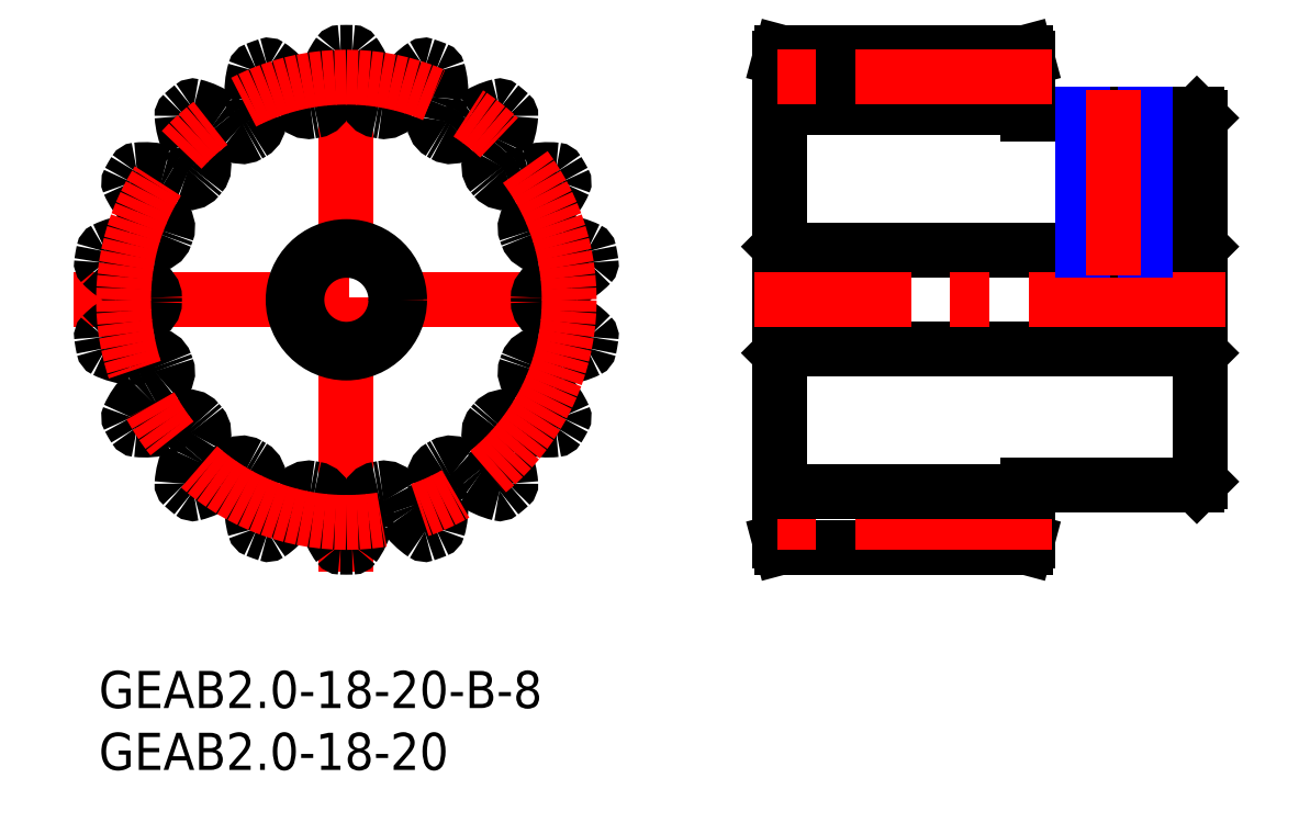
<metadata>
{"format":"dxf","ext":"dxf","renderer":"ezdxf+matplotlib","layout":"modelspace","background":"white","min_lineweight":24,"dpi":150}
</metadata>
<code>
0
SECTION
2
ENTITIES
0
INSERT
8
MSM_CONTINUOUS
2
*U3
10
0
20
0
30
0
0
INSERT
8
MSM_CONTINUOUS
2
*U4
10
0
20
0
30
0
0
LINE
8
MSM_CENTER
10
-2
20
30
30
0
11
42
21
30
31
0
0
LINE
8
MSM_CENTER
10
20
20
8
30
0
11
20
21
52
31
0
0
ARC
8
MSM_CONTINUOUS
10
20
20
30
30
0
40
20
50
348.7
51
351.3
0
ARC
8
MSM_CONTINUOUS
10
20
20
30
30
0
40
20
50
88.67
51
91.33
0
ARC
8
MSM_CONTINUOUS
10
19.54
20
49.79
30
0
40
0.2
50
91.33
51
143.9
0
ARC
8
MSM_CONTINUOUS
10
24.23
20
46.38
30
0
40
6
50
143.9
51
165
0
ARC
8
MSM_CONTINUOUS
10
20
20
47.51
30
0
40
1.624
50
165
51
182
0
ARC
8
MSM_CONTINUOUS
10
11.18
20
47.2
30
0
40
7.2
50
351.5
51
2.014
0
ARC
8
MSM_CONTINUOUS
10
17.31
20
46.28
30
0
40
1
50
279.4
51
351.5
0
ARC
8
MSM_CONTINUOUS
10
20
20
30
30
0
40
15.5
50
99.37
51
100.6
0
ARC
8
MSM_CONTINUOUS
10
16.96
20
46.22
30
0
40
1
50
208.5
51
280.6
0
ARC
8
MSM_CONTINUOUS
10
22.4
20
49.18
30
0
40
7.2
50
198
51
208.5
0
ARC
8
MSM_CONTINUOUS
10
14.01
20
46.46
30
0
40
1.624
50
17.99
51
35
0
ARC
8
MSM_CONTINUOUS
10
10.43
20
43.95
30
0
40
6
50
35
51
56.08
0
ARC
8
MSM_CONTINUOUS
10
13.66
20
48.76
30
0
40
0.2
50
56.08
51
108.7
0
ARC
8
MSM_CONTINUOUS
10
20
20
30
30
0
40
20
50
108.7
51
111.3
0
ARC
8
MSM_CONTINUOUS
10
12.8
20
48.44
30
0
40
0.2
50
111.3
51
163.9
0
ARC
8
MSM_CONTINUOUS
10
18.37
20
46.84
30
0
40
6
50
163.9
51
185
0
ARC
8
MSM_CONTINUOUS
10
14.01
20
46.46
30
0
40
1.624
50
185
51
202
0
ARC
8
MSM_CONTINUOUS
10
5.83
20
43.15
30
0
40
7.2
50
11.45
51
22.01
0
ARC
8
MSM_CONTINUOUS
10
11.91
20
44.38
30
0
40
1
50
299.4
51
11.45
0
ARC
8
MSM_CONTINUOUS
10
20
20
30
30
0
40
15.5
50
119.4
51
120.6
0
ARC
8
MSM_CONTINUOUS
10
11.59
20
44.2
30
0
40
1
50
228.5
51
300.6
0
ARC
8
MSM_CONTINUOUS
10
15.7
20
48.85
30
0
40
7.2
50
218
51
228.5
0
ARC
8
MSM_CONTINUOUS
10
8.744
20
43.41
30
0
40
1.624
50
37.99
51
55
0
ARC
8
MSM_CONTINUOUS
10
6.234
20
39.83
30
0
40
6
50
55
51
76.08
0
ARC
8
MSM_CONTINUOUS
10
7.629
20
45.46
30
0
40
0.2
50
76.08
51
128.7
0
ARC
8
MSM_CONTINUOUS
10
20
20
30
30
0
40
20
50
128.7
51
131.3
0
ARC
8
MSM_CONTINUOUS
10
6.923
20
44.87
30
0
40
0.2
50
131.3
51
183.9
0
ARC
8
MSM_CONTINUOUS
10
12.71
20
45.26
30
0
40
6
50
183.9
51
205
0
ARC
8
MSM_CONTINUOUS
10
8.744
20
43.41
30
0
40
1.624
50
205
51
222
0
ARC
8
MSM_CONTINUOUS
10
2.188
20
37.51
30
0
40
7.2
50
31.45
51
42.01
0
ARC
8
MSM_CONTINUOUS
10
7.477
20
40.74
30
0
40
1
50
319.4
51
31.45
0
ARC
8
MSM_CONTINUOUS
10
20
20
30
30
0
40
15.5
50
139.4
51
140.6
0
ARC
8
MSM_CONTINUOUS
10
7.245
20
40.47
30
0
40
1
50
248.5
51
320.6
0
ARC
8
MSM_CONTINUOUS
10
9.513
20
46.24
30
0
40
7.2
50
238
51
248.5
0
ARC
8
MSM_CONTINUOUS
10
4.835
20
38.76
30
0
40
1.624
50
57.99
51
75
0
ARC
8
MSM_CONTINUOUS
10
3.702
20
34.53
30
0
40
6
50
75
51
96.08
0
ARC
8
MSM_CONTINUOUS
10
3.088
20
40.3
30
0
40
0.2
50
96.08
51
148.7
0
ARC
8
MSM_CONTINUOUS
10
20
20
30
30
0
40
20
50
148.7
51
151.3
0
ARC
8
MSM_CONTINUOUS
10
2.627
20
39.5
30
0
40
0.2
50
151.3
51
203.9
0
ARC
8
MSM_CONTINUOUS
10
7.929
20
41.85
30
0
40
6
50
203.9
51
225
0
ARC
8
MSM_CONTINUOUS
10
4.835
20
38.76
30
0
40
1.624
50
225
51
242
0
ARC
8
MSM_CONTINUOUS
10
0.6941
20
30.96
30
0
40
7.2
50
51.45
51
62.01
0
ARC
8
MSM_CONTINUOUS
10
4.558
20
35.81
30
0
40
1
50
339.4
51
51.45
0
ARC
8
MSM_CONTINUOUS
10
20
20
30
30
0
40
15.5
50
159.4
51
160.6
0
ARC
8
MSM_CONTINUOUS
10
4.434
20
35.47
30
0
40
1
50
268.5
51
340.6
0
ARC
8
MSM_CONTINUOUS
10
4.592
20
41.67
30
0
40
7.2
50
258
51
268.5
0
ARC
8
MSM_CONTINUOUS
10
2.755
20
33.04
30
0
40
1.624
50
77.99
51
95
0
ARC
8
MSM_CONTINUOUS
10
3.136
20
28.68
30
0
40
6
50
95
51
116.1
0
ARC
8
MSM_CONTINUOUS
10
0.5861
20
33.89
30
0
40
0.2
50
116.1
51
168.7
0
ARC
8
MSM_CONTINUOUS
10
20
20
30
30
0
40
20
50
168.7
51
171.3
0
ARC
8
MSM_CONTINUOUS
10
0.4261
20
32.98
30
0
40
0.2
50
171.3
51
223.9
0
ARC
8
MSM_CONTINUOUS
10
4.604
20
37.01
30
0
40
6
50
223.9
51
245
0
ARC
8
MSM_CONTINUOUS
10
2.755
20
33.04
30
0
40
1.624
50
245
51
262
0
ARC
8
MSM_CONTINUOUS
10
1.529
20
24.3
30
0
40
7.2
50
71.45
51
82.01
0
ARC
8
MSM_CONTINUOUS
10
3.501
20
30.18
30
0
40
1
50
359.4
51
71.45
0
ARC
8
MSM_CONTINUOUS
10
20
20
30
30
0
40
15.5
50
179.4
51
180.6
0
ARC
8
MSM_CONTINUOUS
10
3.501
20
29.82
30
0
40
1
50
288.5
51
0.6258
0
ARC
8
MSM_CONTINUOUS
10
1.529
20
35.7
30
0
40
7.2
50
278
51
288.5
0
ARC
8
MSM_CONTINUOUS
10
2.755
20
26.96
30
0
40
1.624
50
97.99
51
115
0
ARC
8
MSM_CONTINUOUS
10
4.604
20
22.99
30
0
40
6
50
115
51
136.1
0
ARC
8
MSM_CONTINUOUS
10
0.4261
20
27.02
30
0
40
0.2
50
136.1
51
188.7
0
ARC
8
MSM_CONTINUOUS
10
20
20
30
30
0
40
20
50
188.7
51
191.3
0
ARC
8
MSM_CONTINUOUS
10
0.5861
20
26.11
30
0
40
0.2
50
191.3
51
243.9
0
ARC
8
MSM_CONTINUOUS
10
3.136
20
31.32
30
0
40
6
50
243.9
51
265
0
ARC
8
MSM_CONTINUOUS
10
2.755
20
26.96
30
0
40
1.624
50
265
51
282
0
ARC
8
MSM_CONTINUOUS
10
4.592
20
18.33
30
0
40
7.2
50
91.45
51
102
0
ARC
8
MSM_CONTINUOUS
10
4.434
20
24.53
30
0
40
1
50
19.37
51
91.45
0
ARC
8
MSM_CONTINUOUS
10
20
20
30
30
0
40
15.5
50
199.4
51
200.6
0
ARC
8
MSM_CONTINUOUS
10
4.558
20
24.19
30
0
40
1
50
308.5
51
20.63
0
ARC
8
MSM_CONTINUOUS
10
0.6941
20
29.04
30
0
40
7.2
50
298
51
308.5
0
ARC
8
MSM_CONTINUOUS
10
4.835
20
21.24
30
0
40
1.624
50
118
51
135
0
ARC
8
MSM_CONTINUOUS
10
7.929
20
18.15
30
0
40
6
50
135
51
156.1
0
ARC
8
MSM_CONTINUOUS
10
2.627
20
20.5
30
0
40
0.2
50
156.1
51
208.7
0
ARC
8
MSM_CONTINUOUS
10
20
20
30
30
0
40
20
50
208.7
51
211.3
0
ARC
8
MSM_CONTINUOUS
10
3.088
20
19.7
30
0
40
0.2
50
211.3
51
263.9
0
ARC
8
MSM_CONTINUOUS
10
3.702
20
25.47
30
0
40
6
50
263.9
51
285
0
ARC
8
MSM_CONTINUOUS
10
4.835
20
21.24
30
0
40
1.624
50
285
51
302
0
ARC
8
MSM_CONTINUOUS
10
9.513
20
13.76
30
0
40
7.2
50
111.5
51
122
0
ARC
8
MSM_CONTINUOUS
10
7.245
20
19.53
30
0
40
1
50
39.37
51
111.5
0
ARC
8
MSM_CONTINUOUS
10
20
20
30
30
0
40
15.5
50
219.4
51
220.6
0
ARC
8
MSM_CONTINUOUS
10
7.477
20
19.26
30
0
40
1
50
328.5
51
40.63
0
ARC
8
MSM_CONTINUOUS
10
2.188
20
22.49
30
0
40
7.2
50
318
51
328.5
0
ARC
8
MSM_CONTINUOUS
10
8.744
20
16.59
30
0
40
1.624
50
138
51
155
0
ARC
8
MSM_CONTINUOUS
10
12.71
20
14.74
30
0
40
6
50
155
51
176.1
0
ARC
8
MSM_CONTINUOUS
10
6.923
20
15.13
30
0
40
0.2
50
176.1
51
228.7
0
ARC
8
MSM_CONTINUOUS
10
20
20
30
30
0
40
20
50
228.7
51
231.3
0
ARC
8
MSM_CONTINUOUS
10
7.629
20
14.54
30
0
40
0.2
50
231.3
51
283.9
0
ARC
8
MSM_CONTINUOUS
10
6.234
20
20.17
30
0
40
6
50
283.9
51
305
0
ARC
8
MSM_CONTINUOUS
10
8.744
20
16.59
30
0
40
1.624
50
305
51
322
0
ARC
8
MSM_CONTINUOUS
10
15.7
20
11.15
30
0
40
7.2
50
131.5
51
142
0
ARC
8
MSM_CONTINUOUS
10
11.59
20
15.8
30
0
40
1
50
59.37
51
131.5
0
ARC
8
MSM_CONTINUOUS
10
20
20
30
30
0
40
15.5
50
239.4
51
240.6
0
ARC
8
MSM_CONTINUOUS
10
11.91
20
15.62
30
0
40
1
50
348.5
51
60.63
0
ARC
8
MSM_CONTINUOUS
10
5.83
20
16.85
30
0
40
7.2
50
338
51
348.5
0
ARC
8
MSM_CONTINUOUS
10
14.01
20
13.54
30
0
40
1.624
50
158
51
175
0
ARC
8
MSM_CONTINUOUS
10
18.37
20
13.16
30
0
40
6
50
175
51
196.1
0
ARC
8
MSM_CONTINUOUS
10
12.8
20
11.56
30
0
40
0.2
50
196.1
51
248.7
0
ARC
8
MSM_CONTINUOUS
10
20
20
30
30
0
40
20
50
248.7
51
251.3
0
ARC
8
MSM_CONTINUOUS
10
13.66
20
11.24
30
0
40
0.2
50
251.3
51
303.9
0
ARC
8
MSM_CONTINUOUS
10
10.43
20
16.05
30
0
40
6
50
303.9
51
325
0
ARC
8
MSM_CONTINUOUS
10
14.01
20
13.54
30
0
40
1.624
50
325
51
342
0
ARC
8
MSM_CONTINUOUS
10
22.4
20
10.82
30
0
40
7.2
50
151.5
51
162
0
ARC
8
MSM_CONTINUOUS
10
16.96
20
13.78
30
0
40
1
50
79.37
51
151.5
0
ARC
8
MSM_CONTINUOUS
10
20
20
30
30
0
40
15.5
50
259.4
51
260.6
0
ARC
8
MSM_CONTINUOUS
10
17.31
20
13.72
30
0
40
1
50
8.547
51
80.63
0
ARC
8
MSM_CONTINUOUS
10
11.18
20
12.8
30
0
40
7.2
50
358
51
8.547
0
ARC
8
MSM_CONTINUOUS
10
20
20
12.49
30
0
40
1.624
50
178
51
195
0
ARC
8
MSM_CONTINUOUS
10
24.23
20
13.62
30
0
40
6
50
195
51
216.1
0
ARC
8
MSM_CONTINUOUS
10
19.54
20
10.21
30
0
40
0.2
50
216.1
51
268.7
0
ARC
8
MSM_CONTINUOUS
10
20
20
30
30
0
40
20
50
268.7
51
271.3
0
ARC
8
MSM_CONTINUOUS
10
20.46
20
10.21
30
0
40
0.2
50
271.3
51
323.9
0
ARC
8
MSM_CONTINUOUS
10
15.77
20
13.62
30
0
40
6
50
323.9
51
345
0
ARC
8
MSM_CONTINUOUS
10
20
20
12.49
30
0
40
1.624
50
345
51
2.014
0
ARC
8
MSM_CONTINUOUS
10
28.82
20
12.8
30
0
40
7.2
50
171.5
51
182
0
ARC
8
MSM_CONTINUOUS
10
22.69
20
13.72
30
0
40
1
50
99.37
51
171.5
0
ARC
8
MSM_CONTINUOUS
10
20
20
30
30
0
40
15.5
50
279.4
51
280.6
0
ARC
8
MSM_CONTINUOUS
10
23.04
20
13.78
30
0
40
1
50
28.55
51
100.6
0
ARC
8
MSM_CONTINUOUS
10
17.6
20
10.82
30
0
40
7.2
50
17.99
51
28.55
0
ARC
8
MSM_CONTINUOUS
10
25.99
20
13.54
30
0
40
1.624
50
198
51
215
0
ARC
8
MSM_CONTINUOUS
10
29.57
20
16.05
30
0
40
6
50
215
51
236.1
0
ARC
8
MSM_CONTINUOUS
10
26.34
20
11.24
30
0
40
0.2
50
236.1
51
288.7
0
ARC
8
MSM_CONTINUOUS
10
20
20
30
30
0
40
20
50
288.7
51
291.3
0
ARC
8
MSM_CONTINUOUS
10
27.2
20
11.56
30
0
40
0.2
50
291.3
51
343.9
0
ARC
8
MSM_CONTINUOUS
10
21.63
20
13.16
30
0
40
6
50
343.9
51
5
0
ARC
8
MSM_CONTINUOUS
10
25.99
20
13.54
30
0
40
1.624
50
5
51
22.01
0
ARC
8
MSM_CONTINUOUS
10
34.17
20
16.85
30
0
40
7.2
50
191.5
51
202
0
ARC
8
MSM_CONTINUOUS
10
28.09
20
15.62
30
0
40
1
50
119.4
51
191.5
0
ARC
8
MSM_CONTINUOUS
10
20
20
30
30
0
40
15.5
50
299.4
51
300.6
0
ARC
8
MSM_CONTINUOUS
10
28.41
20
15.8
30
0
40
1
50
48.55
51
120.6
0
ARC
8
MSM_CONTINUOUS
10
24.3
20
11.15
30
0
40
7.2
50
37.99
51
48.55
0
ARC
8
MSM_CONTINUOUS
10
31.26
20
16.59
30
0
40
1.624
50
218
51
235
0
ARC
8
MSM_CONTINUOUS
10
33.77
20
20.17
30
0
40
6
50
235
51
256.1
0
ARC
8
MSM_CONTINUOUS
10
32.37
20
14.54
30
0
40
0.2
50
256.1
51
308.7
0
ARC
8
MSM_CONTINUOUS
10
20
20
30
30
0
40
20
50
308.7
51
311.3
0
ARC
8
MSM_CONTINUOUS
10
33.08
20
15.13
30
0
40
0.2
50
311.3
51
3.916
0
ARC
8
MSM_CONTINUOUS
10
27.29
20
14.74
30
0
40
6
50
3.916
51
25
0
ARC
8
MSM_CONTINUOUS
10
31.26
20
16.59
30
0
40
1.624
50
25
51
42.01
0
ARC
8
MSM_CONTINUOUS
10
37.81
20
22.49
30
0
40
7.2
50
211.5
51
222
0
ARC
8
MSM_CONTINUOUS
10
32.52
20
19.26
30
0
40
1
50
139.4
51
211.5
0
ARC
8
MSM_CONTINUOUS
10
20
20
30
30
0
40
15.5
50
319.4
51
320.6
0
ARC
8
MSM_CONTINUOUS
10
32.75
20
19.53
30
0
40
1
50
68.55
51
140.6
0
ARC
8
MSM_CONTINUOUS
10
30.49
20
13.76
30
0
40
7.2
50
57.99
51
68.55
0
ARC
8
MSM_CONTINUOUS
10
35.17
20
21.24
30
0
40
1.624
50
238
51
255
0
ARC
8
MSM_CONTINUOUS
10
36.3
20
25.47
30
0
40
6
50
255
51
276.1
0
ARC
8
MSM_CONTINUOUS
10
36.91
20
19.7
30
0
40
0.2
50
276.1
51
328.7
0
ARC
8
MSM_CONTINUOUS
10
20
20
30
30
0
40
20
50
328.7
51
331.3
0
ARC
8
MSM_CONTINUOUS
10
37.37
20
20.5
30
0
40
0.2
50
331.3
51
23.92
0
ARC
8
MSM_CONTINUOUS
10
32.07
20
18.15
30
0
40
6
50
23.92
51
45
0
ARC
8
MSM_CONTINUOUS
10
35.17
20
21.24
30
0
40
1.624
50
45
51
62.01
0
ARC
8
MSM_CONTINUOUS
10
39.31
20
29.04
30
0
40
7.2
50
231.5
51
242
0
ARC
8
MSM_CONTINUOUS
10
35.44
20
24.19
30
0
40
1
50
159.4
51
231.5
0
ARC
8
MSM_CONTINUOUS
10
20
20
30
30
0
40
15.5
50
339.4
51
340.6
0
ARC
8
MSM_CONTINUOUS
10
35.57
20
24.53
30
0
40
1
50
88.55
51
160.6
0
ARC
8
MSM_CONTINUOUS
10
35.41
20
18.33
30
0
40
7.2
50
77.99
51
88.55
0
ARC
8
MSM_CONTINUOUS
10
37.25
20
26.96
30
0
40
1.624
50
258
51
275
0
ARC
8
MSM_CONTINUOUS
10
36.86
20
31.32
30
0
40
6
50
275
51
296.1
0
ARC
8
MSM_CONTINUOUS
10
39.41
20
26.11
30
0
40
0.2
50
296.1
51
348.7
0
ARC
8
MSM_CONTINUOUS
10
39.57
20
27.02
30
0
40
0.2
50
351.3
51
43.92
0
ARC
8
MSM_CONTINUOUS
10
35.4
20
22.99
30
0
40
6
50
43.92
51
65
0
ARC
8
MSM_CONTINUOUS
10
37.25
20
26.96
30
0
40
1.624
50
65
51
82.01
0
ARC
8
MSM_CONTINUOUS
10
38.47
20
35.7
30
0
40
7.2
50
251.5
51
262
0
ARC
8
MSM_CONTINUOUS
10
36.5
20
29.82
30
0
40
1
50
179.4
51
251.5
0
ARC
8
MSM_CONTINUOUS
10
20
20
30
30
0
40
15.5
50
359.4
51
0.6258
0
ARC
8
MSM_CONTINUOUS
10
36.5
20
30.18
30
0
40
1
50
108.5
51
180.6
0
ARC
8
MSM_CONTINUOUS
10
38.47
20
24.3
30
0
40
7.2
50
97.99
51
108.5
0
ARC
8
MSM_CONTINUOUS
10
37.25
20
33.04
30
0
40
1.624
50
278
51
295
0
ARC
8
MSM_CONTINUOUS
10
35.4
20
37.01
30
0
40
6
50
295
51
316.1
0
ARC
8
MSM_CONTINUOUS
10
39.57
20
32.98
30
0
40
0.2
50
316.1
51
8.667
0
ARC
8
MSM_CONTINUOUS
10
20
20
30
30
0
40
20
50
8.667
51
11.33
0
ARC
8
MSM_CONTINUOUS
10
39.41
20
33.89
30
0
40
0.2
50
11.33
51
63.92
0
ARC
8
MSM_CONTINUOUS
10
36.86
20
28.68
30
0
40
6
50
63.92
51
85
0
ARC
8
MSM_CONTINUOUS
10
37.25
20
33.04
30
0
40
1.624
50
85
51
102
0
ARC
8
MSM_CONTINUOUS
10
35.41
20
41.67
30
0
40
7.2
50
271.5
51
282
0
ARC
8
MSM_CONTINUOUS
10
35.57
20
35.47
30
0
40
1
50
199.4
51
271.5
0
ARC
8
MSM_CONTINUOUS
10
20
20
30
30
0
40
15.5
50
19.37
51
20.63
0
ARC
8
MSM_CONTINUOUS
10
35.44
20
35.81
30
0
40
1
50
128.5
51
200.6
0
ARC
8
MSM_CONTINUOUS
10
39.31
20
30.96
30
0
40
7.2
50
118
51
128.5
0
ARC
8
MSM_CONTINUOUS
10
35.17
20
38.76
30
0
40
1.624
50
298
51
315
0
ARC
8
MSM_CONTINUOUS
10
32.07
20
41.85
30
0
40
6
50
315
51
336.1
0
ARC
8
MSM_CONTINUOUS
10
37.37
20
39.5
30
0
40
0.2
50
336.1
51
28.67
0
ARC
8
MSM_CONTINUOUS
10
20
20
30
30
0
40
20
50
28.67
51
31.33
0
ARC
8
MSM_CONTINUOUS
10
36.91
20
40.3
30
0
40
0.2
50
31.33
51
83.92
0
ARC
8
MSM_CONTINUOUS
10
36.3
20
34.53
30
0
40
6
50
83.92
51
105
0
ARC
8
MSM_CONTINUOUS
10
35.17
20
38.76
30
0
40
1.624
50
105
51
122
0
ARC
8
MSM_CONTINUOUS
10
30.49
20
46.24
30
0
40
7.2
50
291.5
51
302
0
ARC
8
MSM_CONTINUOUS
10
32.75
20
40.47
30
0
40
1
50
219.4
51
291.5
0
ARC
8
MSM_CONTINUOUS
10
20
20
30
30
0
40
15.5
50
39.37
51
40.63
0
ARC
8
MSM_CONTINUOUS
10
32.52
20
40.74
30
0
40
1
50
148.5
51
220.6
0
ARC
8
MSM_CONTINUOUS
10
37.81
20
37.51
30
0
40
7.2
50
138
51
148.5
0
ARC
8
MSM_CONTINUOUS
10
31.26
20
43.41
30
0
40
1.624
50
318
51
335
0
ARC
8
MSM_CONTINUOUS
10
27.29
20
45.26
30
0
40
6
50
335
51
356.1
0
ARC
8
MSM_CONTINUOUS
10
33.08
20
44.87
30
0
40
0.2
50
356.1
51
48.67
0
ARC
8
MSM_CONTINUOUS
10
20
20
30
30
0
40
20
50
48.67
51
51.33
0
ARC
8
MSM_CONTINUOUS
10
32.37
20
45.46
30
0
40
0.2
50
51.33
51
103.9
0
ARC
8
MSM_CONTINUOUS
10
33.77
20
39.83
30
0
40
6
50
103.9
51
125
0
ARC
8
MSM_CONTINUOUS
10
31.26
20
43.41
30
0
40
1.624
50
125
51
142
0
ARC
8
MSM_CONTINUOUS
10
24.3
20
48.85
30
0
40
7.2
50
311.5
51
322
0
ARC
8
MSM_CONTINUOUS
10
28.41
20
44.2
30
0
40
1
50
239.4
51
311.5
0
ARC
8
MSM_CONTINUOUS
10
20
20
30
30
0
40
15.5
50
59.37
51
60.63
0
ARC
8
MSM_CONTINUOUS
10
28.09
20
44.38
30
0
40
1
50
168.5
51
240.6
0
ARC
8
MSM_CONTINUOUS
10
34.17
20
43.15
30
0
40
7.2
50
158
51
168.5
0
ARC
8
MSM_CONTINUOUS
10
25.99
20
46.46
30
0
40
1.624
50
338
51
355
0
ARC
8
MSM_CONTINUOUS
10
21.63
20
46.84
30
0
40
6
50
355
51
16.08
0
ARC
8
MSM_CONTINUOUS
10
27.2
20
48.44
30
0
40
0.2
50
16.08
51
68.67
0
ARC
8
MSM_CONTINUOUS
10
20
20
30
30
0
40
20
50
68.67
51
71.33
0
ARC
8
MSM_CONTINUOUS
10
26.34
20
48.76
30
0
40
0.2
50
71.33
51
123.9
0
ARC
8
MSM_CONTINUOUS
10
29.57
20
43.95
30
0
40
6
50
123.9
51
145
0
ARC
8
MSM_CONTINUOUS
10
25.99
20
46.46
30
0
40
1.624
50
145
51
162
0
ARC
8
MSM_CONTINUOUS
10
17.6
20
49.18
30
0
40
7.2
50
331.5
51
342
0
ARC
8
MSM_CONTINUOUS
10
23.04
20
46.22
30
0
40
1
50
259.4
51
331.5
0
ARC
8
MSM_CONTINUOUS
10
20
20
30
30
0
40
15.5
50
79.37
51
80.63
0
ARC
8
MSM_CONTINUOUS
10
22.69
20
46.28
30
0
40
1
50
188.5
51
260.6
0
ARC
8
MSM_CONTINUOUS
10
28.82
20
47.2
30
0
40
7.2
50
178
51
188.5
0
ARC
8
MSM_CONTINUOUS
10
20
20
47.51
30
0
40
1.624
50
358
51
15
0
ARC
8
MSM_CONTINUOUS
10
15.77
20
46.38
30
0
40
6
50
15
51
36.08
0
ARC
8
MSM_CONTINUOUS
10
20.46
20
49.79
30
0
40
0.2
50
36.08
51
88.67
0
CIRCLE
8
MSM_CENTER
10
20
20
30
30
0
40
18
0
LINE
8
MSM_CONTINUOUS
10
55.3
20
34
30
0
11
55.3
21
26
31
0
0
LINE
8
MSM_CONTINUOUS
10
89
20
15.3
30
0
11
89
21
44.7
31
0
0
LINE
8
MSM_CONTINUOUS
10
88.7
20
45
30
0
11
75
21
45
31
0
0
LINE
8
MSM_CONTINUOUS
10
75
20
45
30
0
11
75
21
49.5
31
0
0
LINE
8
MSM_CONTINUOUS
10
75
20
49.5
30
0
11
74.87
21
50
31
0
0
LINE
8
MSM_CONTINUOUS
10
74.87
20
50
30
0
11
55.13
21
50
31
0
0
LINE
8
MSM_CONTINUOUS
10
55.13
20
50
30
0
11
55
21
49.5
31
0
0
LINE
8
MSM_CONTINUOUS
10
55
20
49.5
30
0
11
55
21
10.5
31
0
0
LINE
8
MSM_CONTINUOUS
10
55
20
34.3
30
0
11
55.3
21
34
31
0
0
LINE
8
MSM_CONTINUOUS
10
88.7
20
34
30
0
11
55.3
21
34
31
0
0
LINE
8
MSM_CONTINUOUS
10
88.7
20
34
30
0
11
89
21
34.3
31
0
0
LINE
8
MSM_CONTINUOUS
10
88.7
20
34
30
0
11
88.7
21
26
31
0
0
LINE
8
MSM_CONTINUOUS
10
89
20
44.7
30
0
11
88.7
21
45
31
0
0
LINE
8
MSM_CONTINUOUS
10
74.87
20
10
30
0
11
75
21
10.5
31
0
0
LINE
8
MSM_CONTINUOUS
10
75
20
10.5
30
0
11
75
21
15
31
0
0
LINE
8
MSM_CONTINUOUS
10
75
20
15
30
0
11
88.7
21
15
31
0
0
LINE
8
MSM_CONTINUOUS
10
88.7
20
15
30
0
11
89
21
15.3
31
0
0
LINE
8
MSM_CONTINUOUS
10
89
20
25.7
30
0
11
88.7
21
26
31
0
0
LINE
8
MSM_CONTINUOUS
10
55.3
20
26
30
0
11
88.7
21
26
31
0
0
LINE
8
MSM_CONTINUOUS
10
55.3
20
26
30
0
11
55
21
25.7
31
0
0
LINE
8
MSM_CONTINUOUS
10
55
20
10.5
30
0
11
55.13
21
10
31
0
0
LINE
8
MSM_CONTINUOUS
10
55.13
20
10
30
0
11
74.87
21
10
31
0
0
LINE
8
MSM_CENTER
10
91
20
30
30
0
11
53
21
30
31
0
0
LINE
8
MSM_CONTINUOUS
10
75
20
45.5
30
0
11
55
21
45.5
31
0
0
LINE
8
MSM_CENTER
10
77
20
48
30
0
11
53
21
48
31
0
0
LINE
8
MSM_CENTER
10
77
20
12
30
0
11
53
21
12
31
0
0
LINE
8
MSM_CONTINUOUS
10
75
20
14.5
30
0
11
55
21
14.5
31
0
0
LINE
8
MSM_CONTINUOUS
10
84.07
20
45
30
0
11
84.07
21
34
31
0
0
LINE
8
MSM_CONTINUOUS
10
79.93
20
45
30
0
11
79.93
21
34
31
0
0
LINE
8
MSM_NARROW
10
79.5
20
45
30
0
11
79.5
21
34
31
0
0
LINE
8
MSM_NARROW
10
84.5
20
45
30
0
11
84.5
21
34
31
0
0
LINE
8
MSM_CENTER
10
82
20
47
30
0
11
82
21
32
31
0
0
CIRCLE
8
MSM_CONTINUOUS
10
20
20
30
30
0
40
4
0
CIRCLE
8
MSM_CONTINUOUS
10
20
20
30
30
0
40
4.3
0
ENDSEC
0
EOF

</code>
